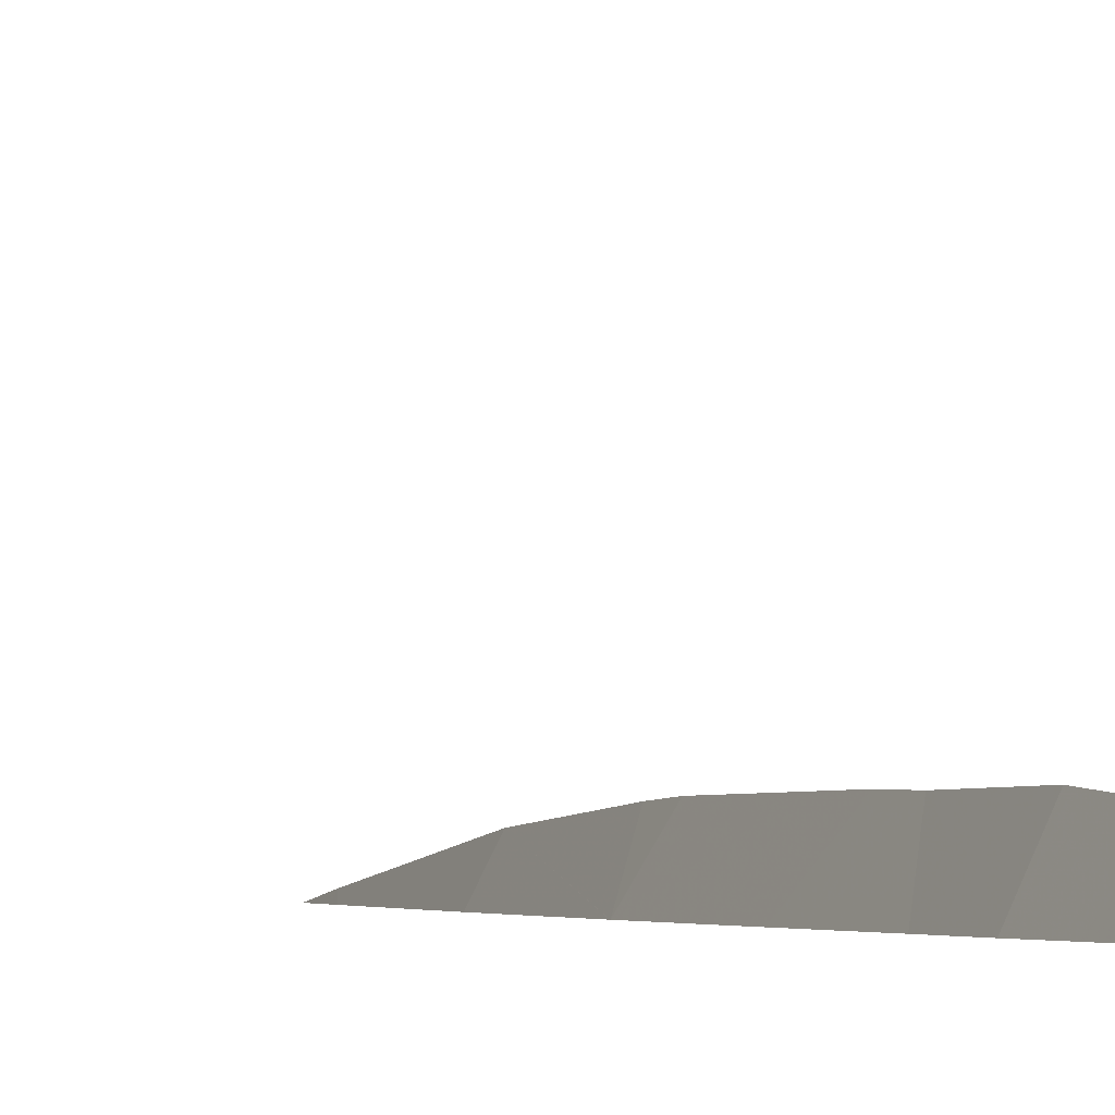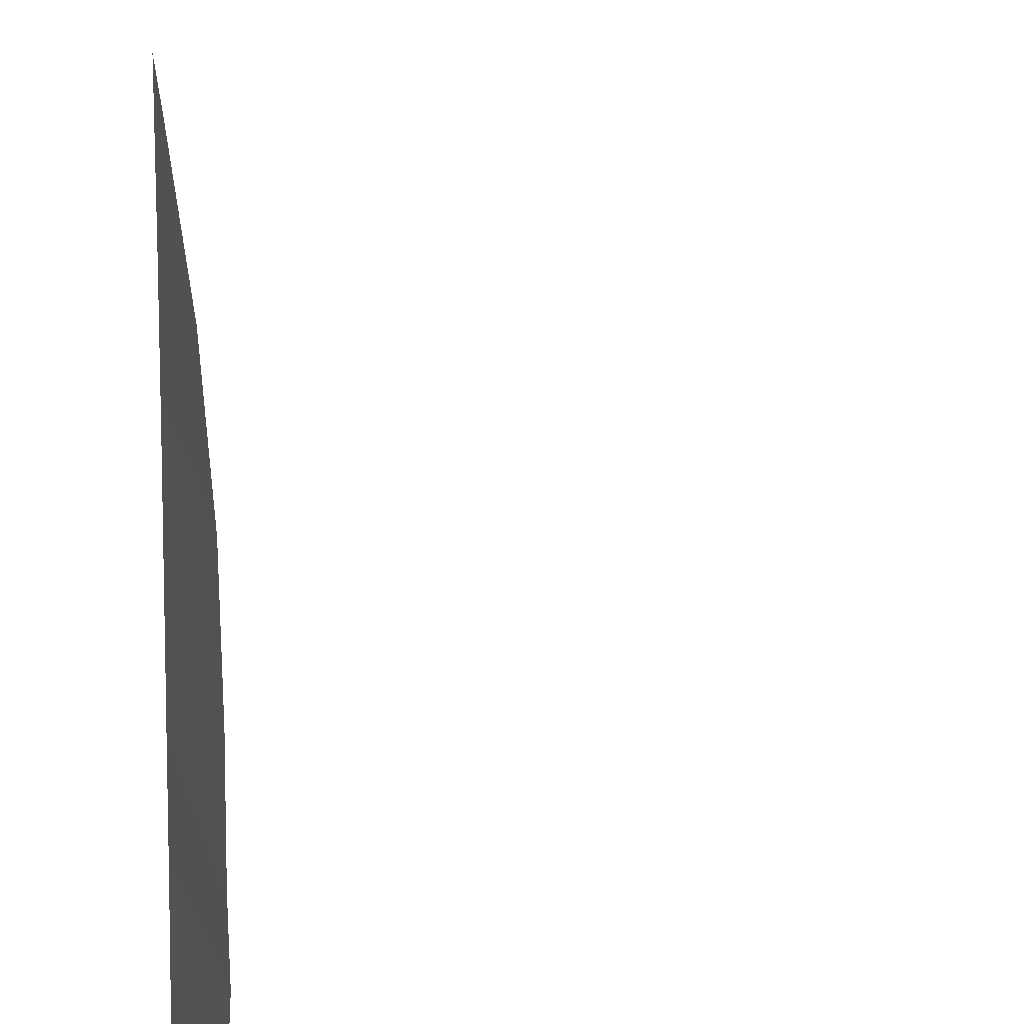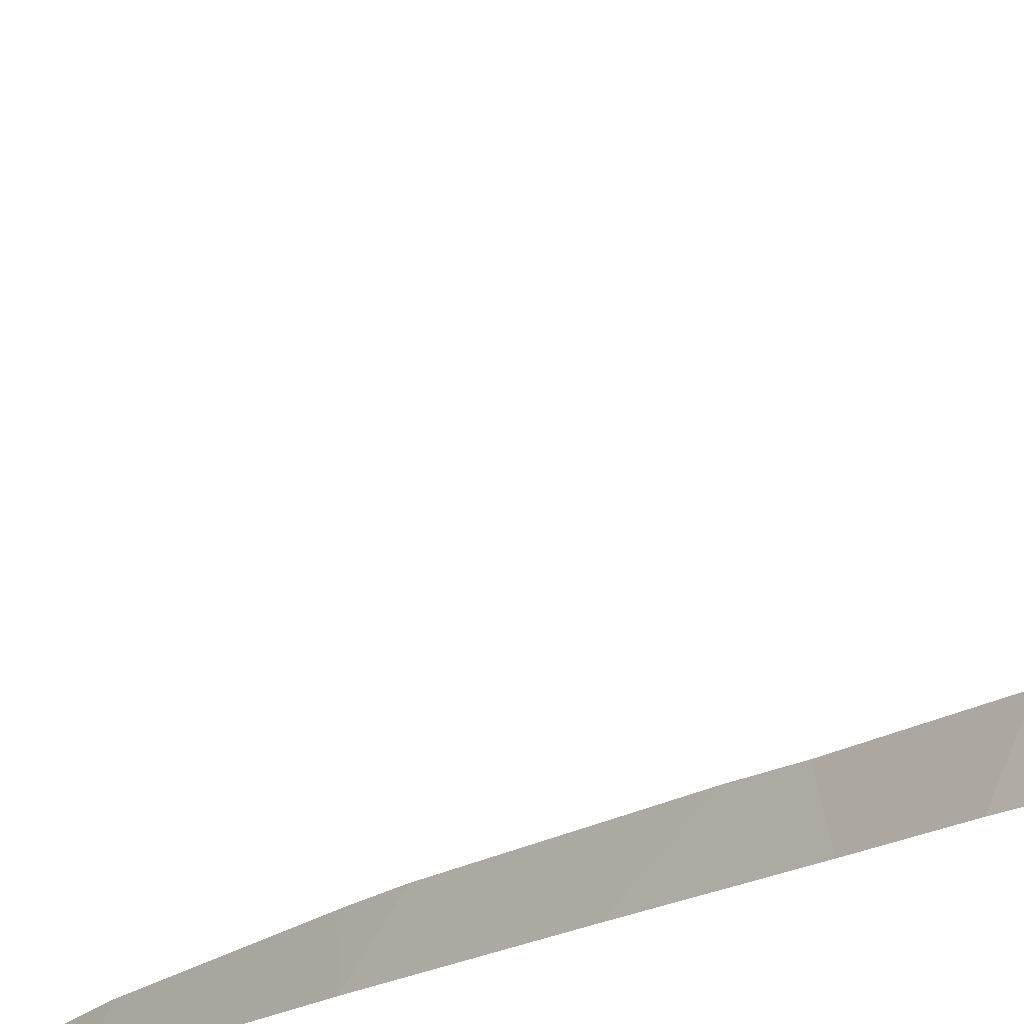
<metadata>
{"format":"obj","ext":"obj","renderer":"f3d","projection":"perspective","resolution":1024,"background":"white","views":[{"elev":0.2,"azim":160.6,"up":"+Y"},{"elev":-25.3,"azim":-0.3,"up":"+Y"},{"elev":-13.0,"azim":142.6,"up":"+Y"}]}
</metadata>
<code>
v -143.5 259.3 500.8
v -144.1 259.6 502.3
v -144.2 259.4 502.3
v -144.2 259.6 502.3
v -143.5 259.2 500.8
v -144.3 259.3 502.3
v -144.1 259.1 502.3
v -143.9 259.7 500.9
v -144.1 259.7 500.9
v -144.3 258.7 502.3
v -144.4 259 502.3
v -143.9 259.7 500.9
v -143.5 258.8 500.8
v -143.5 258.9 500.9
v -143.5 259 500.9
v -144.2 259.7 502.3
v -143.5 258.9 500.9
v -144.2 259.7 502.3
v -143.5 259.3 500.8
v -143.5 259.7 500.8
v -143.5 259.1 500.8
v -143.5 258.8 500.8
v -144.2 259.7 502.2
v -143.5 259 500.9
v -143.5 258.9 500.9
v -143.5 258.7 500.8
v -143.5 259.2 500.8
v -144.2 259.7 502
v -143.5 259.1 500.9
v -144.2 259.7 500.9
v -144.3 258.8 488.6
v -144.2 259.7 501
v -144 259.7 500.9
v -143.5 259.6 500.8
v -144.2 259.7 502.3
v -143.5 258.9 500.9
v -143.5 258.7 500.8
v -144.2 259.7 502.1
v -143.5 259.3 500.8
v -143.5 259.7 500.8
v -144.4 258.9 487.8
v -143.6 259.7 500.8
v -143.5 259.2 500.8
v -143.5 259.7 500.8
v -143.5 259.6 500.8
v -143.6 259.6 500.9
v -143.5 258.7 500.8
v -143.5 259.3 500.9
v -143.9 259.2 500.8
v -143.9 259.3 500.8
v -143.8 259.1 500.8
v -144.3 258.7 502.3
v -144 259.3 500.9
v -144 259.4 500.9
v -143.7 258.8 500.8
v -143.8 258.7 500.9
v -143.8 258.9 500.8
v -144.1 259.4 500.9
v -144.1 259.5 500.9
v -144.1 259.5 500.9
v -144.2 259.6 501
v -143.8 258.8 501.2
v -144.2 259.7 501.2
v -143.8 258.8 501.4
v -144.2 259.7 501.4
v -143.9 259 501.2
v -143.9 258.9 501.3
v -144 259.1 501.3
v -144.1 259.5 502.3
v -144.1 259.5 502.2
v -144.1 259.4 502.2
v -143.9 258.8 501.7
v -143.9 258.9 501.8
v -143.9 258.9 501.6
v -143.8 258.8 502.3
v -143.8 258.7 502.3
v -143.9 258.9 502.3
v -143.9 258.9 502.2
v -143.8 258.8 502.2
v -143.8 258.8 502.3
v -143.9 258.9 502.3
v -143.8 258.9 502.3
v -143.8 259.7 500.9
v -144.1 259.7 500.9
v -143.9 259 502.3
v -143.9 259.1 502.3
v -144.1 259.6 502.3
v -144.1 259.6 502.3
v -144 259.2 502.3
v -144 259.2 502.3
v -144 259.3 502.3
v -143.9 259.1 502.3
v -144 259.2 502.2
v -144.2 259.6 502.2
v -144.2 259.6 502.1
v -144.1 259.6 502.3
v -144 259.3 502.3
v -144.1 259.4 502.3
v -144.1 259.5 501.8
v -144 259.2 501.9
v -144 259.1 501.9
v -144.1 259 502.3
v -144.1 259.4 502.2
v -143.9 258.9 502
v -143.8 258.8 501.8
v -143.8 258.8 502
v -144.1 259.3 502
v -144 259.4 502.3
v -144 259.3 502.3
v -143.9 259 502.1
v -143.9 258.9 502.1
v -143.9 259 502.2
v -143.8 258.9 502.3
v -144 259.3 502.3
v -144.1 259.4 502
v -144.2 259.7 502.3
v -144.1 259.4 501.9
v -144.1 259.4 502.3
v -143.9 258.9 501.1
v -143.9 258.9 501.1
v -143.8 258.8 501.1
v -144.1 259.4 501.5
v -144 259.3 501.5
v -144.1 259.3 501.6
v -143.8 258.8 501.7
v -144.2 259.7 500.9
v -143.8 258.7 502.3
v -143.8 258.7 502.3
v -144 259.7 500.9
v -143.9 259 501.8
v -143.9 259 501.7
v -143.9 258.9 502.1
v -143.6 259.7 500.8
v -144.2 259.7 501.1
v -144.2 259.7 500.9
v -143.8 258.7 500.9
v -143.7 259.7 500.9
v -143.7 259.7 500.9
v -143.8 259.7 500.9
v -144 259.3 501.1
v -144 259.2 501.1
v -144 259.2 501.3
v -144.2 259.7 501.7
v -144.2 259.6 501.5
v -144.2 259.5 501.6
v -144 259.4 500.9
v -144.1 259.3 500.9
v -144.1 259.4 501
v -144.2 259.6 501.7
v -144.1 259.4 501.3
v -144.1 259.5 501.4
v -144.2 259.6 501.3
v -144.2 259.6 501.4
v -144.1 259.5 501
v -144.2 259.5 501.2
v -144.1 259.4 501.1
v -144 259.1 501.6
v -144 259.2 501.6
v -144 259.1 501.5
v -144 259.3 501
v -144.1 259.6 500.9
v -144.2 259.6 500.9
v -143.9 259 501.5
v -144.2 259.7 501.8
v -144.2 259.7 501.3
v -144 259.2 501.7
v -143.9 258.9 501.4
v -144 259.3 501.3
v -143.8 258.8 500.9
v -143.8 258.8 501
v -143.6 259.3 500.9
v -143.6 259.4 500.9
v -143.6 259.2 500.9
v -143.9 258.9 500.9
v -143.7 259.5 500.9
v -143.7 259.6 500.9
v -143.6 259.4 500.9
v -144 259.3 500.9
v -143.9 259 501
v -143.9 258.9 500.9
v -143.9 259.6 500.9
v -143.9 259.6 500.9
v -143.8 259.5 500.9
v -144 259.6 500.9
v -143.9 259.1 500.9
v -143.9 259 500.9
v -144 259.3 500.9
v -144 259.2 500.8
v -143.7 259.7 500.9
v -143.7 258.8 500.8
v -143.8 259 500.8
v -143.5 258.9 500.8
v -143.5 259.2 500.8
v -143.7 259.5 500.9
v -143.7 259.6 500.9
v -143.8 259.6 500.9
v -143.7 259.6 500.9
v -143.8 259.4 500.9
v -144 259.5 500.9
v -143.9 259.4 500.9
v -143.7 259.3 500.8
v -143.9 259 500.8
v -143.5 259.1 500.9
v -143.5 259.1 500.9
v -143.6 259.2 500.9
v -144.3 258.7 494.1
v -143.5 259.2 500.8
v -144.2 259.7 501.6
v -144.3 258.7 494.1
v -144.3 258.7 492.6
v -143.6 258.7 500.8
v -143.5 258.8 500.8
v -143.9 259.1 500.9
v -144.3 258.7 489
v -144.4 258.7 486.2
v -144.4 258.7 490.8
v -143.5 258.9 500.8
v -143.6 259.1 500.8
v -143.5 258.9 500.9
v -143.5 259 500.9
v -144.4 258.7 485.6
v -144.2 259.7 501.5
v -143.6 259 500.8
v -143.7 259.2 500.8
v -144.2 259.7 501.5
v -144.2 259.7 502.3
v -144.2 259.7 501.5
v -144.1 259.4 501.6
v -144.4 258.7 491
v -144.4 259.7 502.3
v -144.4 258.7 494.7
v -144.3 258.7 491.6
v -144.4 259.5 502.3
v -144.4 259.5 502.3
v -144.4 259.5 502.3
v -144.4 258.7 502.3
v -144.4 258.8 502.3
v -144.4 259 502.3
v -144.2 259.7 502.3
v -143.7 259.7 500.9
v -144.4 258.8 491
v -144.4 258.8 491.3
v -144.4 258.9 493.5
v -144.4 258.9 494
v -144.4 258.9 492.6
v -144.4 258.9 493.1
v -144.4 258.8 490.6
v -144.4 258.8 486.2
v -144.4 258.8 486.6
v -144.4 258.8 485.7
v -144.4 259 488.4
v -144.4 258.9 488.7
v -144.4 258.9 489.2
v -144.4 258.8 489.6
v -144.4 258.8 494.7
v -144.4 258.7 495.4
v -144.4 258.9 494.2
v -144.2 259.7 502.2
v -144.4 258.9 491.6
v -144.4 258.9 492.2
v -144.4 258.8 490
v -144.4 258.8 484.6
v -144.4 258.8 485.3
v -144.4 259 487.9
v -144.4 259.1 502.3
v -144.4 259.3 502.3
v -144.4 258.8 487.2
v -144.4 258.9 487.3
v -144.4 258.8 484.5
v -143.5 259.7 500.8
v -144.4 258.9 488.9
v -144.4 258.9 487.3
v -144.4 258.9 487.7
v -144.4 258.9 493.3
v -144.4 258.8 484.5
v -143.5 259.2 500.8
v -144.4 258.7 484.7
v -144.3 258.7 488.4
v -144.3 258.7 487.7
v -144.4 258.7 487.2
v -144.3 258.7 488.6
v -144.3 258.7 487.3
v -143.8 258.7 501.3
v -143.8 258.7 501.2
v -143.8 258.7 501.5
v -143.8 258.7 502.2
v -143.8 258.7 502.2
v -143.8 258.7 502.1
v -143.8 258.7 502
v -143.8 258.7 502.3
v -144 258.7 502.3
v -144.1 258.7 502.3
v -143.8 258.7 500.9
v -143.8 258.7 500.9
v -143.9 258.7 502.3
v -144.3 258.7 502.3
v -144.2 258.7 502.3
v -143.8 258.7 502.3
v -143.8 258.7 502.3
v -143.8 258.7 502.3
v -143.8 258.7 502.3
v -144.1 258.7 502.3
v -143.8 258.7 501.2
v -143.8 258.7 501.1
v -143.8 258.7 501.7
v -143.8 258.7 501.8
v -143.8 258.7 501.6
v -143.8 258.7 501.7
v -143.7 258.7 500.8
v -143.7 258.7 500.8
v -143.8 258.7 500.9
v -143.6 258.7 500.8
v -143.6 258.7 500.8
v -143.8 258.7 500.9
v -143.8 258.7 500.8
v -144.3 258.7 488.5
v -143.8 258.7 501.9
v -143.5 258.7 500.8
v -144.3 258.7 502.3
v -144.4 258.7 502.3
v -144.4 258.7 491.2
v -144.3 258.7 491.3
v -144.3 258.7 493.7
v -144.3 258.7 494.1
v -144.3 258.7 492.9
v -144.3 258.7 493.3
v -144.4 258.7 490.5
v -144.4 258.7 486
v -144.4 258.7 486.5
v -144.4 258.7 486.8
v -144.3 258.7 489.4
v -144.3 258.7 489.7
v -144.3 258.7 494.1
v -144.4 258.7 495.4
v -144.4 258.7 495.5
v -144.4 258.7 495.6
v -144.3 258.7 491.9
v -144.3 258.7 492.3
v -144.4 258.7 489.9
v -144.4 258.7 484.6
v -144.4 258.7 485.3
v -144.4 258.7 487.3
v -144.4 258.7 484.4
v -144.4 258.7 484.5
v -144.4 258.7 484
v -144.3 258.7 493.5
v -144.4 258.7 484.5
v -144.2 259.7 501.7
v -144.2 259.7 501.7
v -144.2 259.7 501.2
v -144.2 259.7 501.5
v -144.4 259.7 502.3
v -143.5 259.7 500.8
v -143.5 259.7 500.8
f 3 2 4
f 290 128 127
f 3 4 233
f 3 6 7
f 6 3 234
f 237 11 238
f 289 106 288
f 288 79 286
f 287 128 290
f 254 253 331
f 286 79 128
f 260 259 337
f 285 64 125
f 41 31 251
f 278 41 279
f 265 6 266
f 284 62 283
f 11 7 6
f 283 64 285
f 232 242 322
f 282 272 268
f 214 31 281
f 276 207 5
f 280 249 330
f 272 41 273
f 281 31 316
f 5 207 21
f 46 48 39
f 50 49 51
f 42 45 353
f 54 53 50
f 56 55 57
f 59 58 60
f 62 64 283
f 67 66 68
f 70 69 71
f 73 72 74
f 76 75 77
f 79 78 80
f 81 77 82
f 81 85 86
f 2 87 88
f 90 89 91
f 92 85 93
f 95 94 96
f 3 97 98
f 95 70 99
f 101 100 93
f 102 76 77
f 86 89 7
f 86 92 89
f 103 70 71
f 105 104 106
f 100 107 93
f 109 108 98
f 93 110 101
f 111 110 112
f 112 78 111
f 97 109 98
f 112 110 93
f 93 89 92
f 7 97 3
f 113 85 81
f 93 85 112
f 109 114 103
f 103 114 93
f 103 107 115
f 70 95 96
f 96 94 116
f 94 95 258
f 116 94 35
f 107 103 93
f 107 117 115
f 95 99 28
f 70 103 115
f 99 115 117
f 69 87 2
f 118 69 2
f 71 69 118
f 98 108 118
f 108 71 118
f 4 2 88
f 103 71 108
f 93 91 89
f 98 118 2
f 4 116 16
f 88 87 96
f 88 96 116
f 88 116 4
f 69 96 87
f 93 114 91
f 108 109 103
f 78 112 113
f 102 77 81
f 90 7 89
f 85 113 112
f 86 85 92
f 97 114 109
f 97 7 90
f 97 90 91
f 91 114 97
f 120 119 121
f 123 122 124
f 125 72 73
f 2 3 98
f 75 80 82
f 80 75 127
f 82 80 113
f 78 113 80
f 82 77 75
f 113 81 82
f 80 127 128
f 128 79 80
f 286 128 287
f 130 73 131
f 106 132 79
f 110 111 104
f 106 104 132
f 106 79 288
f 76 102 291
f 75 76 127
f 127 76 298
f 11 10 297
f 141 140 142
f 28 143 164
f 110 104 130
f 101 110 130
f 145 144 227
f 147 146 148
f 99 149 143
f 58 148 146
f 151 150 152
f 74 131 73
f 143 149 225
f 144 151 152
f 153 152 165
f 63 61 134
f 154 61 155
f 150 156 155
f 154 155 156
f 158 157 159
f 148 154 156
f 160 147 148
f 148 156 160
f 154 59 61
f 59 154 58
f 154 148 58
f 161 162 59
f 124 117 100
f 121 119 62
f 105 73 104
f 120 66 67
f 136 121 303
f 131 163 157
f 159 157 163
f 73 130 104
f 130 157 166
f 131 157 130
f 166 157 158
f 167 67 163
f 168 142 140
f 168 150 122
f 168 123 158
f 156 140 160
f 136 169 170
f 172 171 173
f 67 62 119
f 169 174 120
f 176 175 177
f 147 178 146
f 179 66 120
f 174 179 120
f 180 174 169
f 182 181 183
f 184 161 60
f 185 179 186
f 121 169 120
f 121 170 169
f 53 187 188
f 55 190 191
f 190 192 191
f 193 48 173
f 171 177 194
f 30 162 135
f 61 59 162
f 161 59 60
f 162 161 126
f 188 50 53
f 175 176 195
f 196 183 195
f 196 195 197
f 195 183 194
f 182 196 189
f 198 194 183
f 200 199 54
f 60 146 54
f 60 199 184
f 200 54 50
f 182 189 83
f 183 200 198
f 181 182 8
f 184 181 12
f 201 198 200
f 197 195 176
f 138 197 240
f 84 184 9
f 46 176 48
f 48 176 177
f 240 46 133
f 198 171 194
f 171 172 177
f 177 172 48
f 141 185 178
f 49 50 188
f 49 188 185
f 180 57 202
f 204 203 205
f 185 141 179
f 280 267 249
f 193 207 43
f 212 211 26
f 39 193 1
f 211 212 190
f 48 172 173
f 57 180 169
f 51 213 202
f 205 203 207
f 136 56 57
f 57 169 136
f 354 34 20
f 217 204 218
f 220 219 14
f 217 219 220
f 279 41 272
f 36 217 25
f 212 192 190
f 186 174 202
f 186 213 185
f 53 54 146
f 178 53 146
f 185 188 187
f 174 180 202
f 160 141 178
f 147 160 178
f 187 53 178
f 207 203 29
f 202 213 186
f 202 191 51
f 309 55 310
f 200 50 201
f 171 201 205
f 223 191 192
f 49 185 213
f 205 173 171
f 191 202 57
f 218 224 191
f 191 223 218
f 201 50 51
f 201 171 198
f 224 51 191
f 57 55 191
f 207 193 173
f 173 205 207
f 25 192 17
f 29 220 15
f 205 224 218
f 217 220 204
f 203 204 220
f 353 45 44
f 192 217 223
f 352 233 230
f 211 190 312
f 278 31 41
f 56 136 311
f 351 153 65
f 310 56 315
f 186 179 174
f 350 152 63
f 274 246 326
f 74 125 167
f 74 167 131
f 125 64 167
f 136 170 121
f 100 117 107
f 60 58 146
f 125 105 305
f 105 125 73
f 166 124 100
f 101 130 166
f 7 102 86
f 96 69 70
f 78 132 111
f 290 127 301
f 99 70 115
f 163 131 167
f 151 144 145
f 228 151 145
f 152 153 144
f 7 11 102
f 124 158 123
f 81 86 102
f 78 79 132
f 132 104 111
f 292 11 302
f 167 64 62
f 67 167 62
f 150 155 152
f 61 152 155
f 227 153 351
f 122 151 228
f 150 151 122
f 149 99 228
f 99 117 228
f 228 117 124
f 149 145 222
f 228 145 149
f 166 100 101
f 150 168 140
f 140 141 160
f 124 166 158
f 185 187 178
f 121 62 284
f 306 106 317
f 159 68 142
f 122 123 168
f 125 74 72
f 163 67 68
f 158 159 142
f 285 125 307
f 142 68 66
f 66 141 142
f 159 163 68
f 142 168 158
f 156 150 140
f 228 124 122
f 141 66 179
f 119 120 67
f 177 175 194
f 183 196 182
f 51 49 213
f 181 184 183
f 184 199 200
f 224 201 51
f 224 205 201
f 194 175 195
f 189 196 197
f 200 183 184
f 199 60 54
f 176 46 197
f 218 204 205
f 218 223 217
f 192 212 22
f 275 269 344
f 349 143 208
f 277 262 340
f 348 143 349
f 232 259 242
f 133 46 42
f 209 257 244
f 233 4 230
f 129 184 33
f 234 3 233
f 13 192 22
f 235 6 234
f 231 255 333
f 236 10 237
f 15 220 24
f 237 10 11
f 17 192 13
f 238 11 265
f 214 253 31
f 319 236 320
f 242 241 229
f 9 184 129
f 21 207 29
f 240 197 46
f 244 243 206
f 29 203 220
f 221 250 263
f 209 244 324
f 246 245 210
f 25 217 192
f 229 247 216
f 36 219 217
f 249 248 215
f 215 248 328
f 33 184 12
f 248 250 221
f 24 220 14
f 251 31 252
f 14 219 36
f 216 247 327
f 252 31 271
f 12 181 8
f 22 212 37
f 261 254 332
f 256 255 231
f 210 245 260
f 37 212 26
f 8 182 83
f 255 257 209
f 26 211 47
f 137 189 138
f 206 243 323
f 1 193 43
f 210 260 338
f 27 207 276
f 327 261 339
f 263 262 277
f 138 189 197
f 229 241 247
f 221 263 341
f 264 41 251
f 43 207 27
f 265 11 6
f 34 40 20
f 266 6 235
f 268 267 280
f 135 162 126
f 45 34 44
f 282 268 342
f 45 46 19
f 139 189 137
f 271 31 253
f 52 10 319
f 279 272 282
f 19 46 39
f 273 41 264
f 39 48 193
f 323 274 346
f 47 211 313
f 340 275 347
f 291 102 292
f 83 189 139
f 292 102 11
f 293 136 294
f 84 161 184
f 294 136 304
f 295 76 291
f 296 10 52
f 126 161 84
f 297 10 296
f 134 61 32
f 298 76 299
f 299 76 295
f 63 152 61
f 300 127 298
f 301 127 300
f 302 11 297
f 65 153 165
f 165 152 350
f 303 121 284
f 304 136 303
f 305 105 306
f 208 143 225
f 306 105 106
f 307 125 308
f 225 149 222
f 308 125 305
f 309 190 55
f 222 145 227
f 310 55 56
f 311 136 293
f 227 144 153
f 312 190 309
f 313 211 312
f 164 143 348
f 314 56 311
f 315 56 314
f 239 4 16
f 316 31 278
f 317 106 289
f 318 26 47
f 319 10 236
f 16 116 18
f 38 95 28
f 321 242 229
f 28 99 143
f 322 242 321
f 323 243 274
f 324 244 206
f 18 116 35
f 325 246 210
f 35 94 23
f 326 246 325
f 327 247 261
f 328 248 221
f 23 94 258
f 329 249 215
f 258 95 38
f 330 249 329
f 331 253 214
f 20 40 270
f 332 254 331
f 333 255 209
f 334 256 231
f 32 61 30
f 335 256 334
f 336 256 335
f 30 61 162
f 337 259 232
f 338 260 337
f 339 261 332
f 42 46 45
f 340 262 275
f 44 34 354
f 341 263 277
f 342 268 280
f 343 269 345
f 226 4 239
f 344 269 343
f 346 274 326
f 230 4 226
f 347 275 344

</code>
